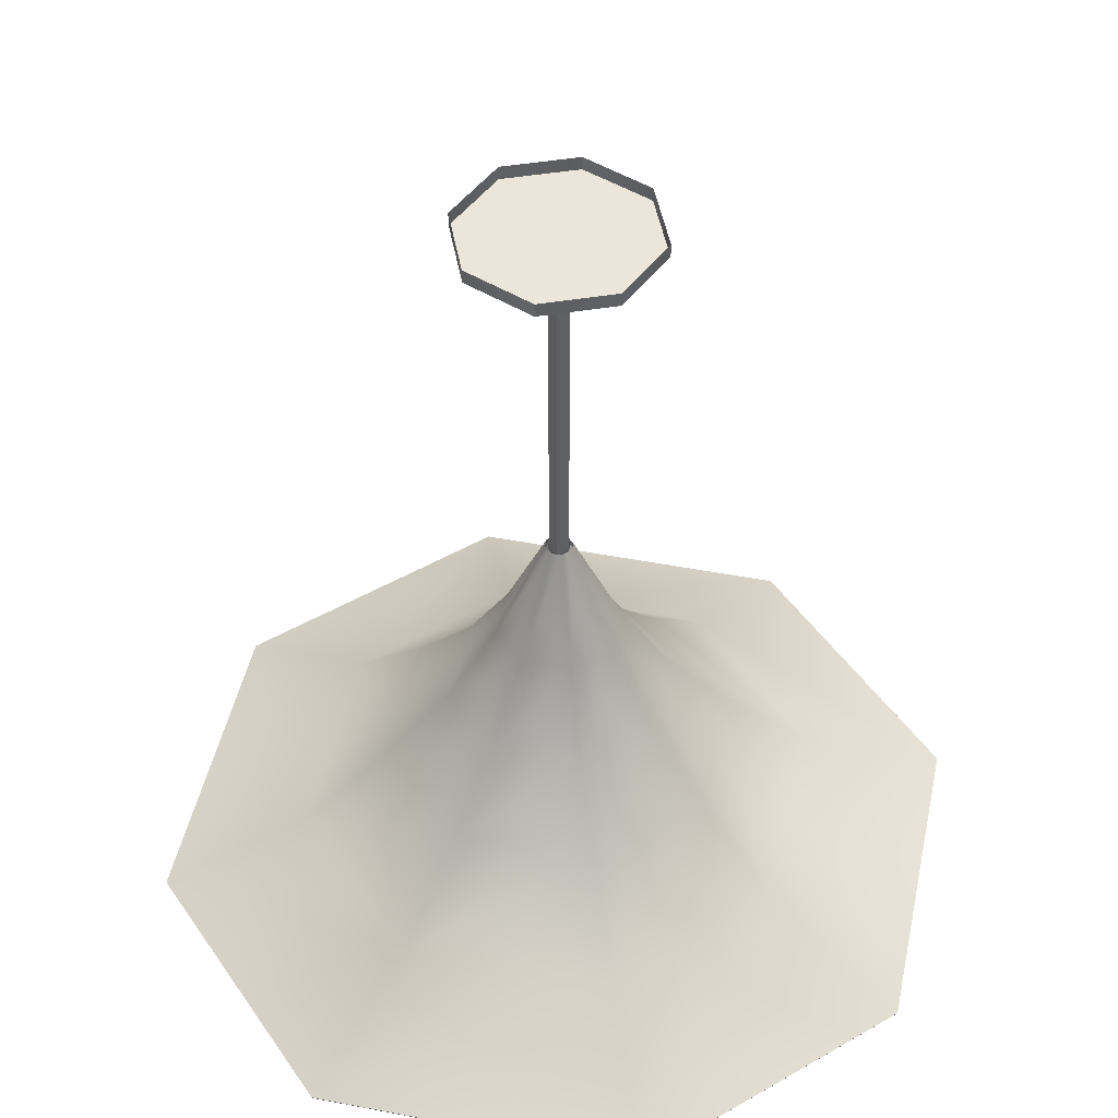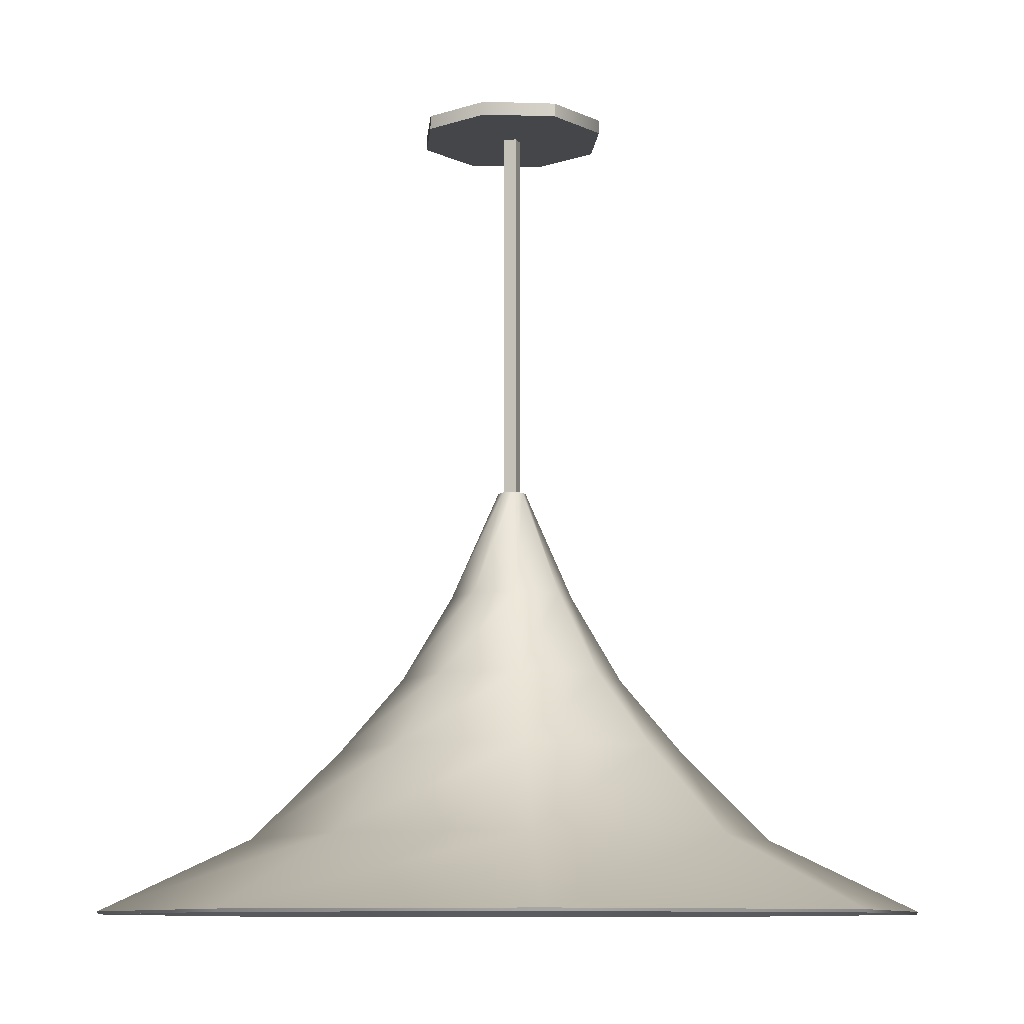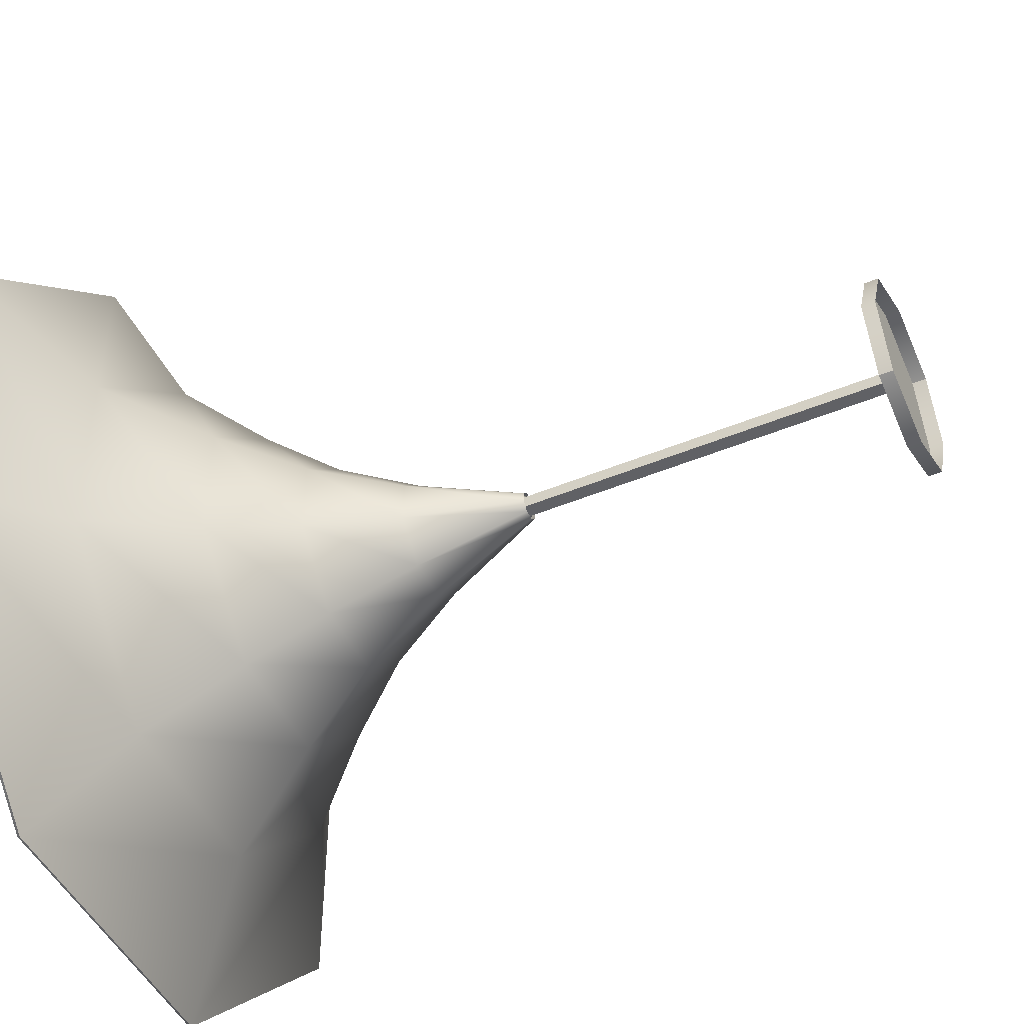
<metadata>
{"format":"obj","ext":"obj","renderer":"f3d","projection":"perspective","resolution":1024,"background":"white","views":[{"elev":47.7,"azim":-32.9,"up":"+Z"},{"elev":-9.4,"azim":17.7,"up":"+Z"},{"elev":-47.4,"azim":-64.9,"up":"+Y"}]}
</metadata>
<code>
v 0.635 -0.635 39.63
v -0.635 -0.635 39.63
v 0.635 -0.635 75.19
v -0.635 -0.635 39.63
v -0.635 -0.635 75.19
v 0.635 -0.635 75.19
v 0.635 0.635 75.19
v 0.635 0.635 39.63
v 0.635 -0.635 75.19
v 0.635 0.635 39.63
v 0.635 -0.635 39.63
v 0.635 -0.635 75.19
v -0.635 0.635 39.63
v 0.635 0.635 39.63
v -0.635 0.635 75.19
v 0.635 0.635 39.63
v 0.635 0.635 75.19
v -0.635 0.635 75.19
v -0.635 0.635 39.63
v -0.635 0.635 75.19
v -0.635 -0.635 39.63
v -0.635 0.635 75.19
v -0.635 -0.635 75.19
v -0.635 -0.635 39.63
v 6.286 -6.286 75.19
v 0 -8.89 75.19
v 6.286 -6.286 76.46
v 0 -8.89 75.19
v 0 -8.89 76.46
v 6.286 -6.286 76.46
v 8.89 3e-06 75.19
v 6.286 -6.286 75.19
v 6.286 -6.286 76.46
v 8.89 3e-06 76.46
v 8.89 3e-06 75.19
v 6.286 -6.286 76.46
v 8.89 3e-06 75.19
v 8.89 3e-06 76.46
v 6.286 6.286 76.46
v 6.286 6.286 75.19
v 8.89 3e-06 75.19
v 6.286 6.286 76.46
v 0 8.89 75.19
v 6.286 6.286 75.19
v 6.286 6.286 76.46
v 0 8.89 76.46
v 0 8.89 75.19
v 6.286 6.286 76.46
v -6.286 6.286 75.19
v 0 8.89 75.19
v 0 8.89 76.46
v -6.286 6.286 76.46
v -6.286 6.286 75.19
v 0 8.89 76.46
v -8.89 3e-06 75.19
v -6.286 6.286 75.19
v -6.286 6.286 76.46
v -8.89 3e-06 76.46
v -8.89 3e-06 75.19
v -6.286 6.286 76.46
v -8.89 3e-06 75.19
v -8.89 3e-06 76.46
v -6.286 -6.286 76.46
v -6.286 -6.286 75.19
v -8.89 3e-06 75.19
v -6.286 -6.286 76.46
v 0 -8.89 76.46
v 0 -8.89 75.19
v -6.286 -6.286 76.46
v 0 -8.89 75.19
v -6.286 -6.286 75.19
v -6.286 -6.286 76.46
v -8.937 -22.57 6.693
v -14.14 -35.72 0
v 14.14 -35.72 0
v 8.937 -22.57 6.693
v -8.937 -22.57 6.693
v 14.14 -35.72 0
v 14.14 -35.72 0
v 35.72 -14.14 0
v 8.937 -22.57 6.693
v 35.72 -14.14 0
v 22.57 -8.937 6.693
v 8.937 -22.57 6.693
v 8.937 -22.57 6.693
v 22.57 -8.937 6.693
v 5.886 -14.87 14.92
v 8.937 -22.57 6.693
v 5.886 -14.87 14.92
v -8.937 -22.57 6.693
v 5.886 -14.87 14.92
v -5.886 -14.87 14.92
v -8.937 -22.57 6.693
v 22.57 -8.937 6.693
v 35.72 -14.14 0
v 22.57 8.937 6.693
v 22.57 -8.937 6.693
v 22.57 8.937 6.693
v 14.87 -5.886 14.92
v 22.57 -8.937 6.693
v 14.87 -5.886 14.92
v 5.886 -14.87 14.92
v 5.886 -14.87 14.92
v 14.87 -5.886 14.92
v 9.417 -3.728 21.82
v 3.728 -9.417 21.82
v 5.886 -14.87 14.92
v 9.417 -3.728 21.82
v 3.728 -9.417 21.82
v -3.728 -9.417 21.82
v 5.886 -14.87 14.92
v -3.728 -9.417 21.82
v -5.886 -14.87 14.92
v 5.886 -14.87 14.92
v 35.72 -14.14 0
v 35.72 14.14 0
v 22.57 8.937 6.693
v 22.57 8.937 6.693
v 35.72 14.14 0
v 8.937 22.57 6.693
v 22.57 8.937 6.693
v 8.937 22.57 6.693
v 14.87 5.886 14.92
v 22.57 8.937 6.693
v 14.87 5.886 14.92
v 14.87 -5.886 14.92
v 14.87 -5.886 14.92
v 14.87 5.886 14.92
v 9.417 -3.728 21.82
v 14.87 5.886 14.92
v 9.417 3.728 21.82
v 9.417 -3.728 21.82
v 9.417 -3.728 21.82
v 9.417 3.728 21.82
v 5.09 -2.015 29.74
v 3.728 -9.417 21.82
v 9.417 -3.728 21.82
v 5.09 -2.015 29.74
v 2.015 -5.09 29.74
v 3.728 -9.417 21.82
v 5.09 -2.015 29.74
v 2.015 -5.09 29.74
v -2.015 -5.09 29.74
v 3.728 -9.417 21.82
v -2.015 -5.09 29.74
v -3.728 -9.417 21.82
v 3.728 -9.417 21.82
v 35.72 14.14 0
v 14.14 35.72 0
v 8.937 22.57 6.693
v 8.937 22.57 6.693
v 14.14 35.72 0
v -8.937 22.57 6.693
v 8.937 22.57 6.693
v -8.937 22.57 6.693
v -5.886 14.87 14.92
v 5.886 14.87 14.92
v 8.937 22.57 6.693
v -5.886 14.87 14.92
v 8.937 22.57 6.693
v 5.886 14.87 14.92
v 14.87 5.886 14.92
v 14.87 5.886 14.92
v 5.886 14.87 14.92
v 9.417 3.728 21.82
v 5.886 14.87 14.92
v 3.728 9.417 21.82
v 9.417 3.728 21.82
v 9.417 3.728 21.82
v 3.728 9.417 21.82
v 2.015 5.09 29.74
v 5.09 2.015 29.74
v 9.417 3.728 21.82
v 2.015 5.09 29.74
v 9.417 3.728 21.82
v 5.09 2.015 29.74
v 5.09 -2.015 29.74
v 14.14 35.72 0
v -14.14 35.72 0
v -8.937 22.57 6.693
v -14.14 35.72 0
v -35.72 14.14 0
v -8.937 22.57 6.693
v -35.72 14.14 0
v -22.57 8.937 6.693
v -8.937 22.57 6.693
v -8.937 22.57 6.693
v -22.57 8.937 6.693
v -14.87 5.886 14.92
v -5.886 14.87 14.92
v -8.937 22.57 6.693
v -14.87 5.886 14.92
v -5.886 14.87 14.92
v -14.87 5.886 14.92
v -3.728 9.417 21.82
v 5.886 14.87 14.92
v -5.886 14.87 14.92
v -3.728 9.417 21.82
v 3.728 9.417 21.82
v 5.886 14.87 14.92
v -3.728 9.417 21.82
v 3.728 9.417 21.82
v -3.728 9.417 21.82
v -2.015 5.09 29.74
v 2.015 5.09 29.74
v 3.728 9.417 21.82
v -2.015 5.09 29.74
v -22.57 8.937 6.693
v -35.72 14.14 0
v -22.57 -8.937 6.693
v -22.57 8.937 6.693
v -22.57 -8.937 6.693
v -14.87 5.886 14.92
v -22.57 -8.937 6.693
v -14.87 -5.886 14.92
v -14.87 5.886 14.92
v -14.87 5.886 14.92
v -14.87 -5.886 14.92
v -9.417 3.728 21.82
v -14.87 5.886 14.92
v -9.417 3.728 21.82
v -3.728 9.417 21.82
v -3.728 9.417 21.82
v -9.417 3.728 21.82
v -5.09 2.015 29.74
v -2.015 5.09 29.74
v -3.728 9.417 21.82
v -5.09 2.015 29.74
v -2.015 5.09 29.74
v -5.09 2.015 29.74
v -0.9621 0.3809 39.84
v -0.3809 0.962 39.84
v -2.015 5.09 29.74
v -0.9621 0.3809 39.84
v 2.015 5.09 29.74
v -2.015 5.09 29.74
v -0.3809 0.962 39.84
v -35.72 14.14 0
v -35.72 -14.14 0
v -22.57 -8.937 6.693
v -35.72 -14.14 0
v -14.14 -35.72 0
v -22.57 -8.937 6.693
v -14.14 -35.72 0
v -8.937 -22.57 6.693
v -22.57 -8.937 6.693
v -22.57 -8.937 6.693
v -8.937 -22.57 6.693
v -14.87 -5.886 14.92
v -8.937 -22.57 6.693
v -5.886 -14.87 14.92
v -14.87 -5.886 14.92
v -14.87 -5.886 14.92
v -5.886 -14.87 14.92
v -3.728 -9.417 21.82
v -9.417 -3.728 21.82
v -14.87 -5.886 14.92
v -3.728 -9.417 21.82
v -14.87 -5.886 14.92
v -9.417 -3.728 21.82
v -9.417 3.728 21.82
v -9.417 3.728 21.82
v -9.417 -3.728 21.82
v -5.09 2.015 29.74
v -9.417 -3.728 21.82
v -5.09 -2.015 29.74
v -5.09 2.015 29.74
v -5.09 2.015 29.74
v -5.09 -2.015 29.74
v -0.9621 0.3809 39.84
v -5.09 -2.015 29.74
v -0.9621 -0.3809 39.84
v -0.9621 0.3809 39.84
v -0.9621 -0.3809 39.84
v -5.09 -2.015 29.74
v -0.3809 -0.962 39.84
v -5.09 -2.015 29.74
v -2.015 -5.09 29.74
v -0.3809 -0.962 39.84
v -3.728 -9.417 21.82
v -2.015 -5.09 29.74
v -5.09 -2.015 29.74
v -9.417 -3.728 21.82
v -3.728 -9.417 21.82
v -5.09 -2.015 29.74
v 0.3809 0.962 39.84
v 2.015 5.09 29.74
v -0.3809 0.962 39.84
v 2.015 5.09 29.74
v 0.3809 0.962 39.84
v 0.9621 0.3809 39.84
v 5.09 2.015 29.74
v 2.015 5.09 29.74
v 0.9621 0.3809 39.84
v 5.09 2.015 29.74
v 0.9621 0.3809 39.84
v 0.9621 -0.3809 39.84
v 5.09 -2.015 29.74
v 5.09 2.015 29.74
v 0.9621 -0.3809 39.84
v 5.09 -2.015 29.74
v 0.9621 -0.3809 39.84
v 0.3809 -0.962 39.84
v 2.015 -5.09 29.74
v 5.09 -2.015 29.74
v 0.3809 -0.962 39.84
v 2.015 -5.09 29.74
v 0.3809 -0.962 39.84
v -2.015 -5.09 29.74
v 0.3809 -0.962 39.84
v -0.3809 -0.962 39.84
v -2.015 -5.09 29.74
v -6.286 6.286 75.19
v -8.89 3e-06 75.19
v 0 3e-06 75.19
v 0 3e-06 75.19
v -8.89 3e-06 75.19
v -6.286 -6.286 75.19
v 0 -8.89 75.19
v 0 3e-06 75.19
v -6.286 -6.286 75.19
v 6.286 -6.286 75.19
v 0 3e-06 75.19
v 0 -8.89 75.19
v 8.89 3e-06 75.19
v 0 3e-06 75.19
v 6.286 -6.286 75.19
v 8.89 3e-06 75.19
v 6.286 6.286 75.19
v 0 3e-06 75.19
v 6.286 6.286 75.19
v 0 8.89 75.19
v 0 3e-06 75.19
v 0 3e-06 75.19
v 0 8.89 75.19
v -6.286 6.286 75.19
v -9 -22.73 6.942
v -14.19 -35.84 0.2712
v -35.84 -14.19 0.2712
v -22.73 -9 6.942
v -9 -22.73 6.942
v -35.84 -14.19 0.2712
v -5.968 -15.07 15.12
v -9 -22.73 6.942
v -22.73 -9 6.942
v -15.07 -5.968 15.12
v -5.968 -15.07 15.12
v -22.73 -9 6.942
v -5.968 -15.07 15.12
v -15.07 -5.968 15.12
v -3.82 -9.643 21.99
v -5.968 -15.07 15.12
v -3.82 -9.643 21.99
v 3.82 -9.643 21.99
v 5.968 -15.07 15.12
v -5.968 -15.07 15.12
v 3.82 -9.643 21.99
v -35.84 -14.19 0.2712
v -35.84 14.19 0.2712
v -22.73 -9 6.942
v -35.84 14.19 0.2712
v -22.73 9 6.942
v -22.73 -9 6.942
v -15.07 -5.968 15.12
v -22.73 -9 6.942
v -22.73 9 6.942
v -15.07 5.968 15.12
v -15.07 -5.968 15.12
v -22.73 9 6.942
v -9.643 -3.82 21.99
v -15.07 -5.968 15.12
v -15.07 5.968 15.12
v -15.07 -5.968 15.12
v -9.643 -3.82 21.99
v -3.82 -9.643 21.99
v -2.115 -5.337 29.87
v -3.82 -9.643 21.99
v -9.643 -3.82 21.99
v -5.337 -2.115 29.87
v -2.115 -5.337 29.87
v -9.643 -3.82 21.99
v -2.115 -5.337 29.87
v -5.337 -2.115 29.87
v -0.4841 -1.217 39.97
v -5.337 -2.115 29.87
v -1.217 -0.4841 39.97
v -0.4841 -1.217 39.97
v -22.73 9 6.942
v -35.84 14.19 0.2712
v -14.19 35.84 0.2712
v -9 22.73 6.942
v -22.73 9 6.942
v -14.19 35.84 0.2712
v -22.73 9 6.942
v -9 22.73 6.942
v -15.07 5.968 15.12
v -9 22.73 6.942
v -5.968 15.07 15.12
v -15.07 5.968 15.12
v -9.643 3.82 21.99
v -15.07 5.968 15.12
v -5.968 15.07 15.12
v -9.643 3.82 21.99
v -9.643 -3.82 21.99
v -15.07 5.968 15.12
v -5.337 -2.115 29.87
v -9.643 -3.82 21.99
v -9.643 3.82 21.99
v -5.337 2.115 29.87
v -5.337 -2.115 29.87
v -9.643 3.82 21.99
v -1.217 -0.4841 39.97
v -5.337 -2.115 29.87
v -5.337 2.115 29.87
v -1.217 0.4841 39.97
v -1.217 -0.4841 39.97
v -5.337 2.115 29.87
v -5.337 2.115 29.87
v -2.115 5.337 29.87
v -1.217 0.4841 39.97
v -2.115 5.337 29.87
v -0.4841 1.217 39.97
v -1.217 0.4841 39.97
v -14.19 35.84 0.2712
v 14.19 35.84 0.2712
v -9 22.73 6.942
v 14.19 35.84 0.2712
v 9 22.73 6.942
v -9 22.73 6.942
v -9 22.73 6.942
v 9 22.73 6.942
v -5.968 15.07 15.12
v 9 22.73 6.942
v 5.968 15.07 15.12
v -5.968 15.07 15.12
v -5.968 15.07 15.12
v 5.968 15.07 15.12
v -3.82 9.643 21.99
v -3.82 9.643 21.99
v -9.643 3.82 21.99
v -5.968 15.07 15.12
v -9.643 3.82 21.99
v -3.82 9.643 21.99
v -5.337 2.115 29.87
v -3.82 9.643 21.99
v -2.115 5.337 29.87
v -5.337 2.115 29.87
v -3.82 9.643 21.99
v 3.82 9.643 21.99
v -2.115 5.337 29.87
v 3.82 9.643 21.99
v 2.115 5.337 29.87
v -2.115 5.337 29.87
v -2.115 5.337 29.87
v 2.115 5.337 29.87
v -0.4841 1.217 39.97
v 2.115 5.337 29.87
v 0.4841 1.217 39.97
v -0.4841 1.217 39.97
v 14.19 35.84 0.2712
v 35.84 14.19 0.2712
v 9 22.73 6.942
v 35.84 14.19 0.2712
v 22.73 9 6.942
v 9 22.73 6.942
v 5.968 15.07 15.12
v 9 22.73 6.942
v 22.73 9 6.942
v 15.07 5.968 15.12
v 5.968 15.07 15.12
v 22.73 9 6.942
v 3.82 9.643 21.99
v 5.968 15.07 15.12
v 15.07 5.968 15.12
v 5.968 15.07 15.12
v 3.82 9.643 21.99
v -3.82 9.643 21.99
v 35.84 14.19 0.2712
v 35.84 -14.19 0.2712
v 22.73 9 6.942
v 35.84 -14.19 0.2712
v 22.73 -9 6.942
v 22.73 9 6.942
v 15.07 5.968 15.12
v 22.73 9 6.942
v 22.73 -9 6.942
v 15.07 -5.968 15.12
v 15.07 5.968 15.12
v 22.73 -9 6.942
v 9.643 3.82 21.99
v 15.07 5.968 15.12
v 15.07 -5.968 15.12
v 9.643 3.82 21.99
v 3.82 9.643 21.99
v 15.07 5.968 15.12
v 3.82 9.643 21.99
v 9.643 3.82 21.99
v 2.115 5.337 29.87
v 9.643 3.82 21.99
v 5.337 2.115 29.87
v 2.115 5.337 29.87
v 0.4841 1.217 39.97
v 2.115 5.337 29.87
v 5.337 2.115 29.87
v 1.217 0.4841 39.97
v 0.4841 1.217 39.97
v 5.337 2.115 29.87
v 1.217 0.4841 39.97
v 5.337 2.115 29.87
v 5.337 -2.115 29.87
v 1.217 -0.4841 39.97
v 1.217 0.4841 39.97
v 5.337 -2.115 29.87
v 22.73 -9 6.942
v 35.84 -14.19 0.2712
v 14.19 -35.84 0.2712
v 9 -22.73 6.942
v 22.73 -9 6.942
v 14.19 -35.84 0.2712
v 15.07 -5.968 15.12
v 22.73 -9 6.942
v 9 -22.73 6.942
v 5.968 -15.07 15.12
v 15.07 -5.968 15.12
v 9 -22.73 6.942
v 15.07 -5.968 15.12
v 5.968 -15.07 15.12
v 9.643 -3.82 21.99
v 9.643 -3.82 21.99
v 9.643 3.82 21.99
v 15.07 -5.968 15.12
v 5.337 2.115 29.87
v 9.643 3.82 21.99
v 9.643 -3.82 21.99
v 5.337 -2.115 29.87
v 5.337 2.115 29.87
v 9.643 -3.82 21.99
v 9.643 -3.82 21.99
v 3.82 -9.643 21.99
v 5.337 -2.115 29.87
v 3.82 -9.643 21.99
v 2.115 -5.337 29.87
v 5.337 -2.115 29.87
v 1.217 -0.4841 39.97
v 5.337 -2.115 29.87
v 2.115 -5.337 29.87
v 0.4841 -1.217 39.97
v 1.217 -0.4841 39.97
v 2.115 -5.337 29.87
v 14.19 -35.84 0.2712
v -14.19 -35.84 0.2712
v 9 -22.73 6.942
v -14.19 -35.84 0.2712
v -9 -22.73 6.942
v 9 -22.73 6.942
v 5.968 -15.07 15.12
v 3.82 -9.643 21.99
v 9.643 -3.82 21.99
v 0.4841 -1.217 39.97
v 2.115 -5.337 29.87
v -2.115 -5.337 29.87
v -0.4841 -1.217 39.97
v 0.4841 -1.217 39.97
v -2.115 -5.337 29.87
v 3.82 -9.643 21.99
v -3.82 -9.643 21.99
v 2.115 -5.337 29.87
v -3.82 -9.643 21.99
v -2.115 -5.337 29.87
v 2.115 -5.337 29.87
v 5.968 -15.07 15.12
v 9 -22.73 6.942
v -9 -22.73 6.942
v -5.968 -15.07 15.12
v 5.968 -15.07 15.12
v -9 -22.73 6.942
v 14.14 -35.72 0
v -14.14 -35.72 0
v -14.19 -35.84 0.2712
v 14.19 -35.84 0.2712
v 14.14 -35.72 0
v -14.19 -35.84 0.2712
v 14.19 -35.84 0.2712
v 35.84 -14.19 0.2712
v 14.14 -35.72 0
v 35.84 -14.19 0.2712
v 35.72 -14.14 0
v 14.14 -35.72 0
v 35.84 -14.19 0.2712
v 35.84 14.19 0.2712
v 35.72 -14.14 0
v 35.84 14.19 0.2712
v 35.72 14.14 0
v 35.72 -14.14 0
v 35.84 14.19 0.2712
v 14.19 35.84 0.2712
v 35.72 14.14 0
v 14.19 35.84 0.2712
v 14.14 35.72 0
v 35.72 14.14 0
v 14.19 35.84 0.2712
v -14.19 35.84 0.2712
v 14.14 35.72 0
v -14.19 35.84 0.2712
v -14.14 35.72 0
v 14.14 35.72 0
v -14.19 35.84 0.2712
v -35.84 14.19 0.2712
v -14.14 35.72 0
v -35.84 14.19 0.2712
v -35.72 14.14 0
v -14.14 35.72 0
v -35.84 14.19 0.2712
v -35.84 -14.19 0.2712
v -35.72 14.14 0
v -35.84 -14.19 0.2712
v -35.72 -14.14 0
v -35.72 14.14 0
v -35.84 -14.19 0.2712
v -14.19 -35.84 0.2712
v -35.72 -14.14 0
v -14.19 -35.84 0.2712
v -14.14 -35.72 0
v -35.72 -14.14 0
g nt_2020_metal_stainless
f 3 2 1
f 6 5 4
f 9 8 7
f 12 11 10
f 15 14 13
f 18 17 16
f 21 20 19
f 24 23 22
f 27 26 25
f 30 29 28
f 33 32 31
f 36 35 34
f 39 38 37
f 42 41 40
f 45 44 43
f 48 47 46
f 51 50 49
f 54 53 52
f 57 56 55
f 60 59 58
f 63 62 61
f 66 65 64
f 69 68 67
f 72 71 70
f 75 74 73
f 78 77 76
f 81 80 79
f 84 83 82
f 87 86 85
f 90 89 88
f 93 92 91
f 96 95 94
f 99 98 97
f 102 101 100
f 105 104 103
f 108 107 106
f 111 110 109
f 114 113 112
f 117 116 115
f 120 119 118
f 123 122 121
f 126 125 124
f 129 128 127
f 132 131 130
f 135 134 133
f 138 137 136
f 141 140 139
f 144 143 142
f 147 146 145
f 150 149 148
f 153 152 151
f 156 155 154
f 159 158 157
f 162 161 160
f 165 164 163
f 168 167 166
f 171 170 169
f 174 173 172
f 177 176 175
f 180 179 178
f 183 182 181
f 186 185 184
f 189 188 187
f 192 191 190
f 195 194 193
f 198 197 196
f 201 200 199
f 204 203 202
f 207 206 205
f 210 209 208
f 213 212 211
f 216 215 214
f 219 218 217
f 222 221 220
f 225 224 223
f 228 227 226
f 231 230 229
f 234 233 232
f 237 236 235
f 240 239 238
f 243 242 241
f 246 245 244
f 249 248 247
f 252 251 250
f 255 254 253
f 258 257 256
f 261 260 259
f 264 263 262
f 267 266 265
f 270 269 268
f 273 272 271
f 276 275 274
f 279 278 277
f 282 281 280
f 285 284 283
f 288 287 286
f 291 290 289
f 294 293 292
f 297 296 295
f 300 299 298
f 303 302 301
f 306 305 304
f 309 308 307
f 312 311 310
f 315 314 313
f 318 317 316
f 321 320 319
f 324 323 322
f 327 326 325
f 330 329 328
f 333 332 331
f 336 335 334
g ap_chrome
f 339 338 337
f 342 341 340
f 345 344 343
f 348 347 346
f 351 350 349
f 354 353 352
f 357 356 355
f 360 359 358
f 363 362 361
f 366 365 364
f 369 368 367
f 372 371 370
f 375 374 373
f 378 377 376
f 381 380 379
f 384 383 382
f 387 386 385
f 390 389 388
f 393 392 391
f 396 395 394
f 399 398 397
f 402 401 400
f 405 404 403
f 408 407 406
f 411 410 409
f 414 413 412
f 417 416 415
f 420 419 418
f 423 422 421
f 426 425 424
f 429 428 427
f 432 431 430
f 435 434 433
f 438 437 436
f 441 440 439
f 444 443 442
f 447 446 445
f 450 449 448
f 453 452 451
f 456 455 454
f 459 458 457
f 462 461 460
f 465 464 463
f 468 467 466
f 471 470 469
f 474 473 472
f 477 476 475
f 480 479 478
f 483 482 481
f 486 485 484
f 489 488 487
f 492 491 490
f 495 494 493
f 498 497 496
f 501 500 499
f 504 503 502
f 507 506 505
f 510 509 508
f 513 512 511
f 516 515 514
f 519 518 517
f 522 521 520
f 525 524 523
f 528 527 526
f 531 530 529
f 534 533 532
f 537 536 535
f 540 539 538
f 543 542 541
f 546 545 544
f 549 548 547
f 552 551 550
f 555 554 553
f 558 557 556
f 561 560 559
f 564 563 562
f 567 566 565
f 570 569 568
f 573 572 571
f 576 575 574
f 579 578 577
f 582 581 580
f 585 584 583
f 588 587 586
f 591 590 589
f 594 593 592
f 597 596 595
f 600 599 598
f 603 602 601
f 606 605 604
f 609 608 607
f 612 611 610
f 615 614 613
f 618 617 616
f 621 620 619
f 624 623 622

</code>
